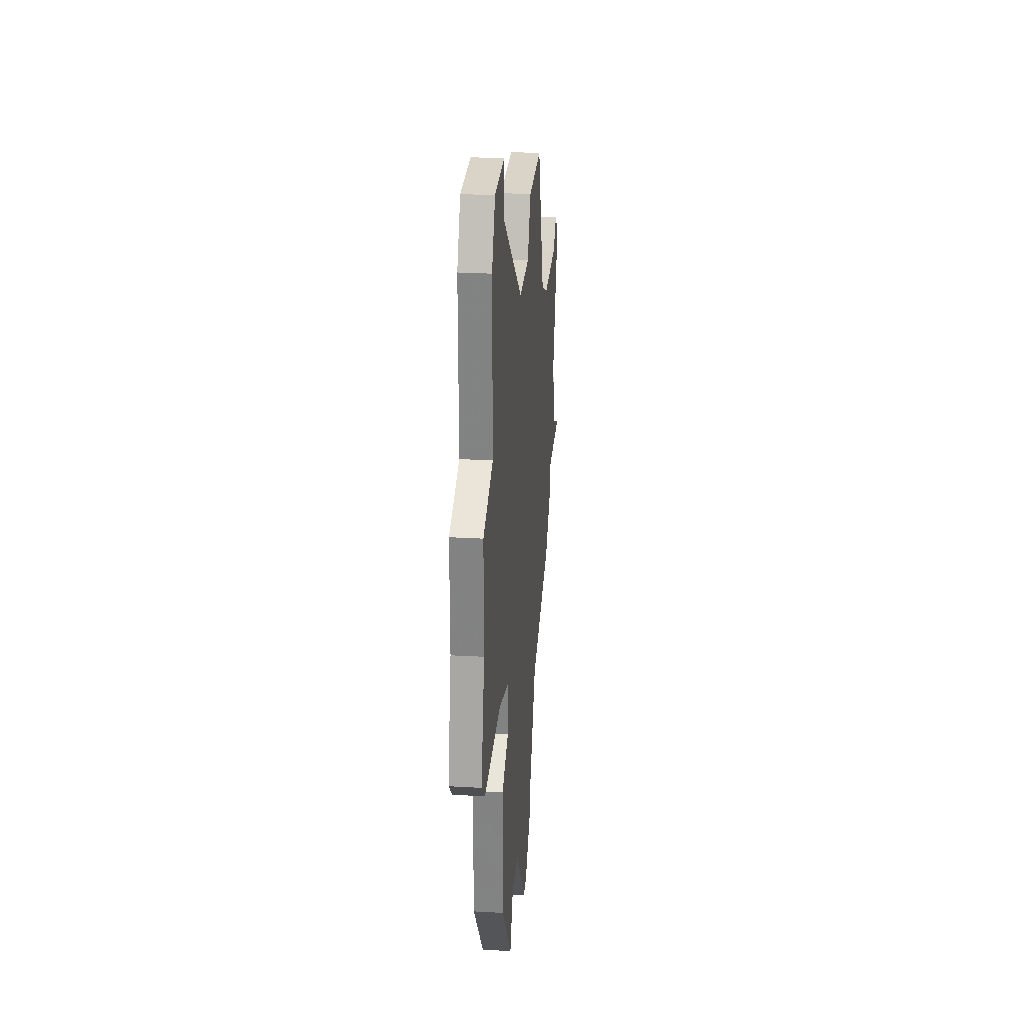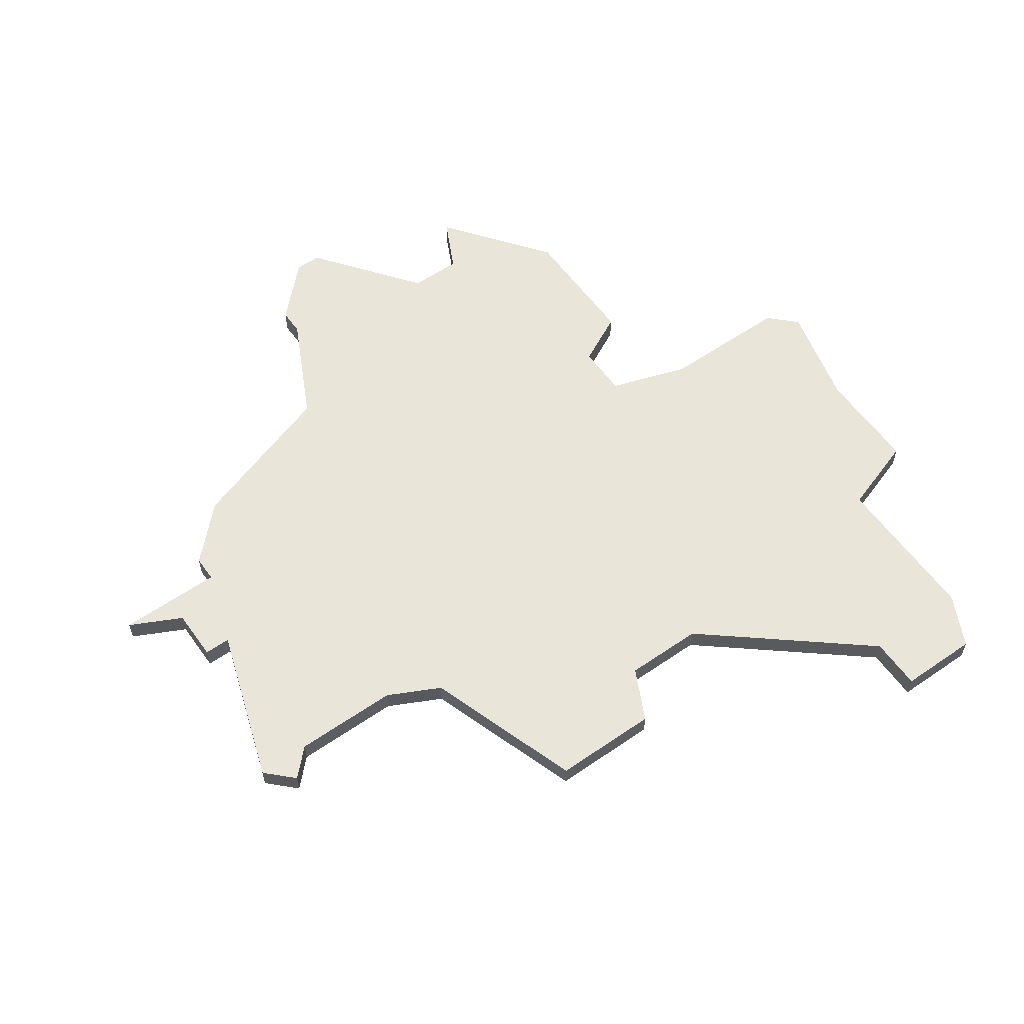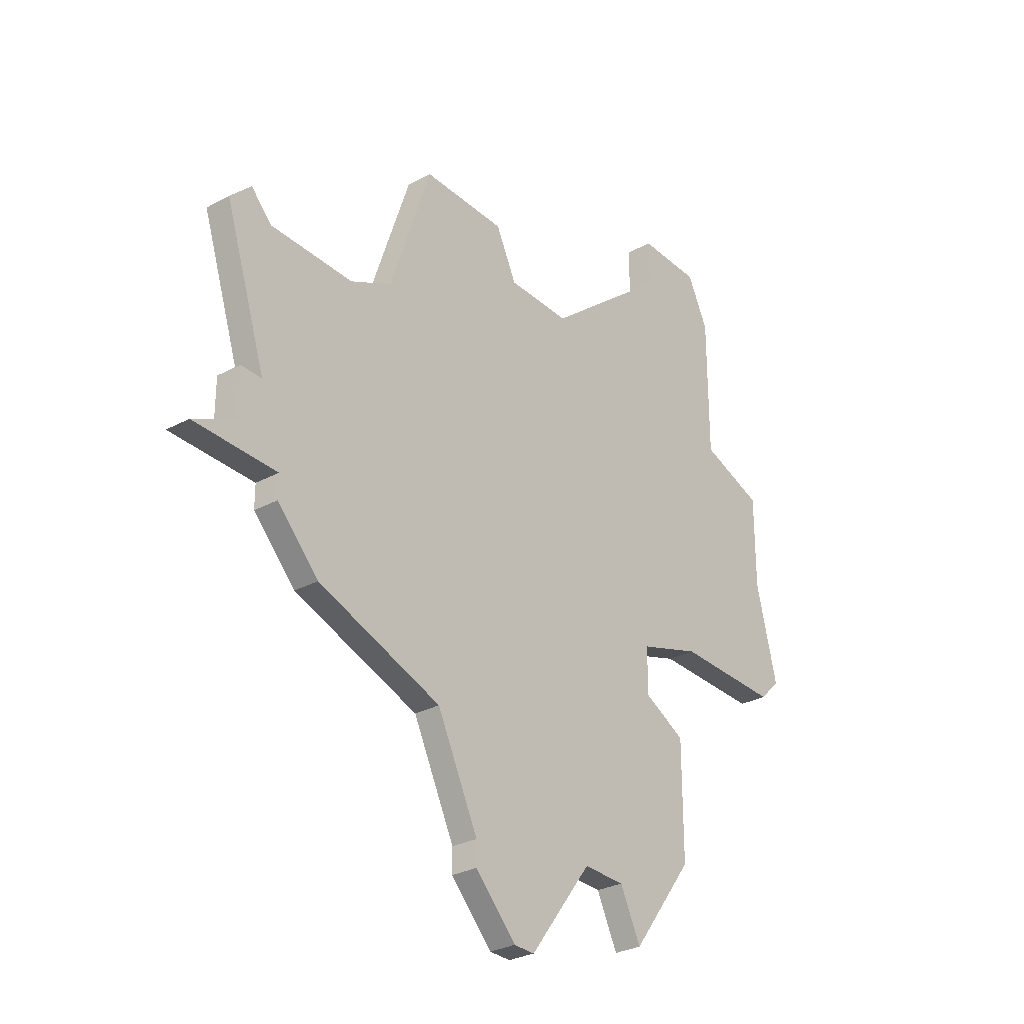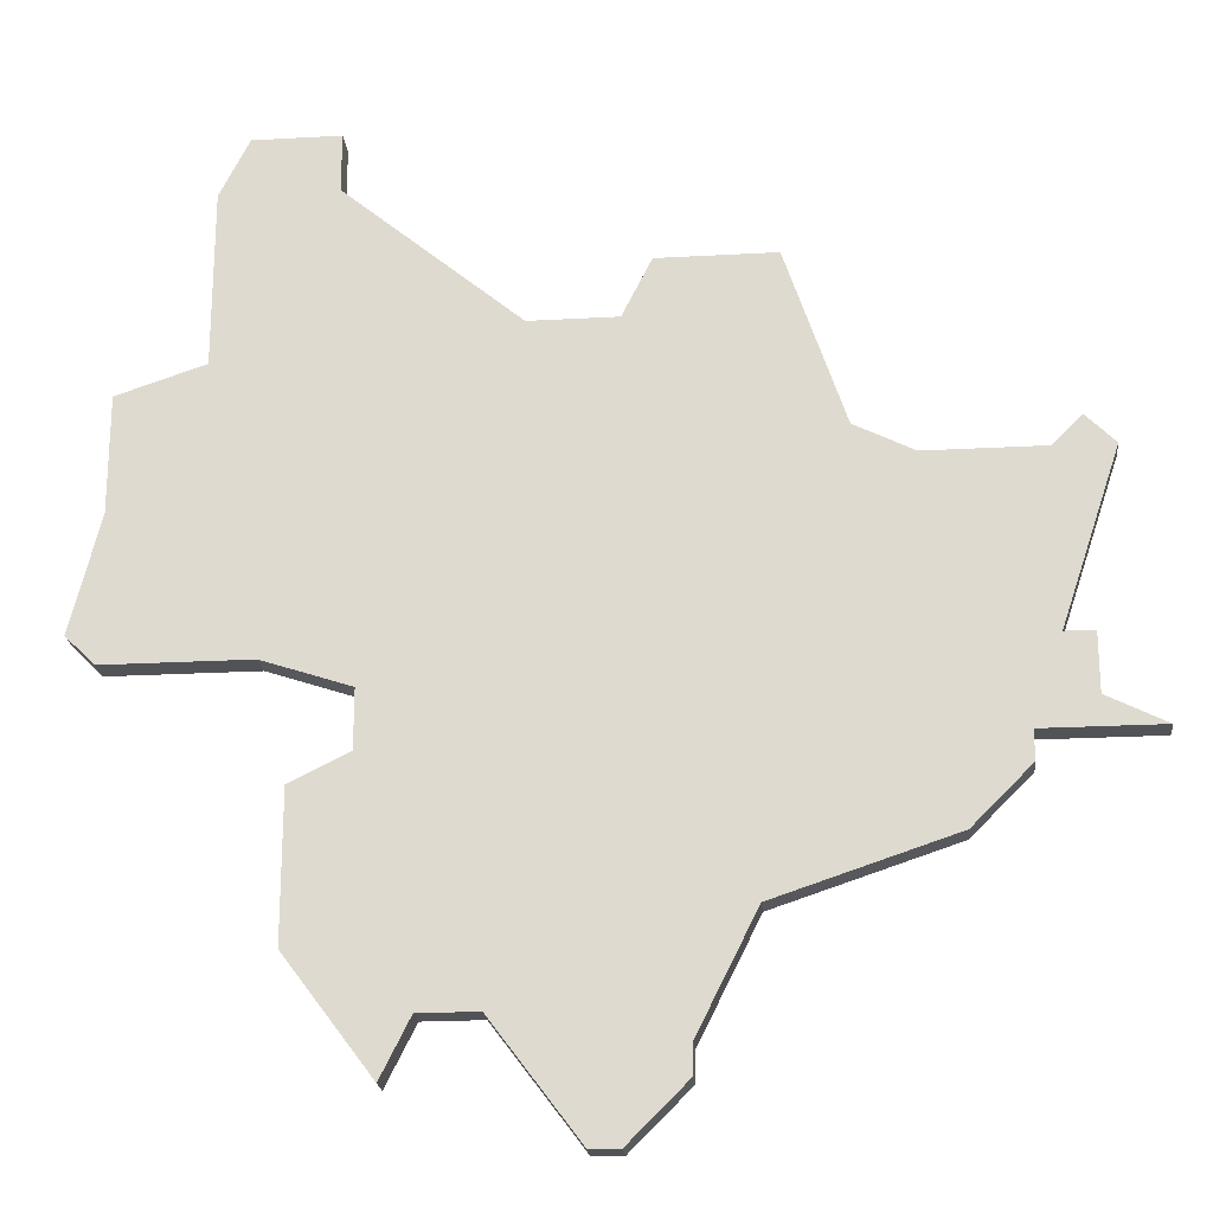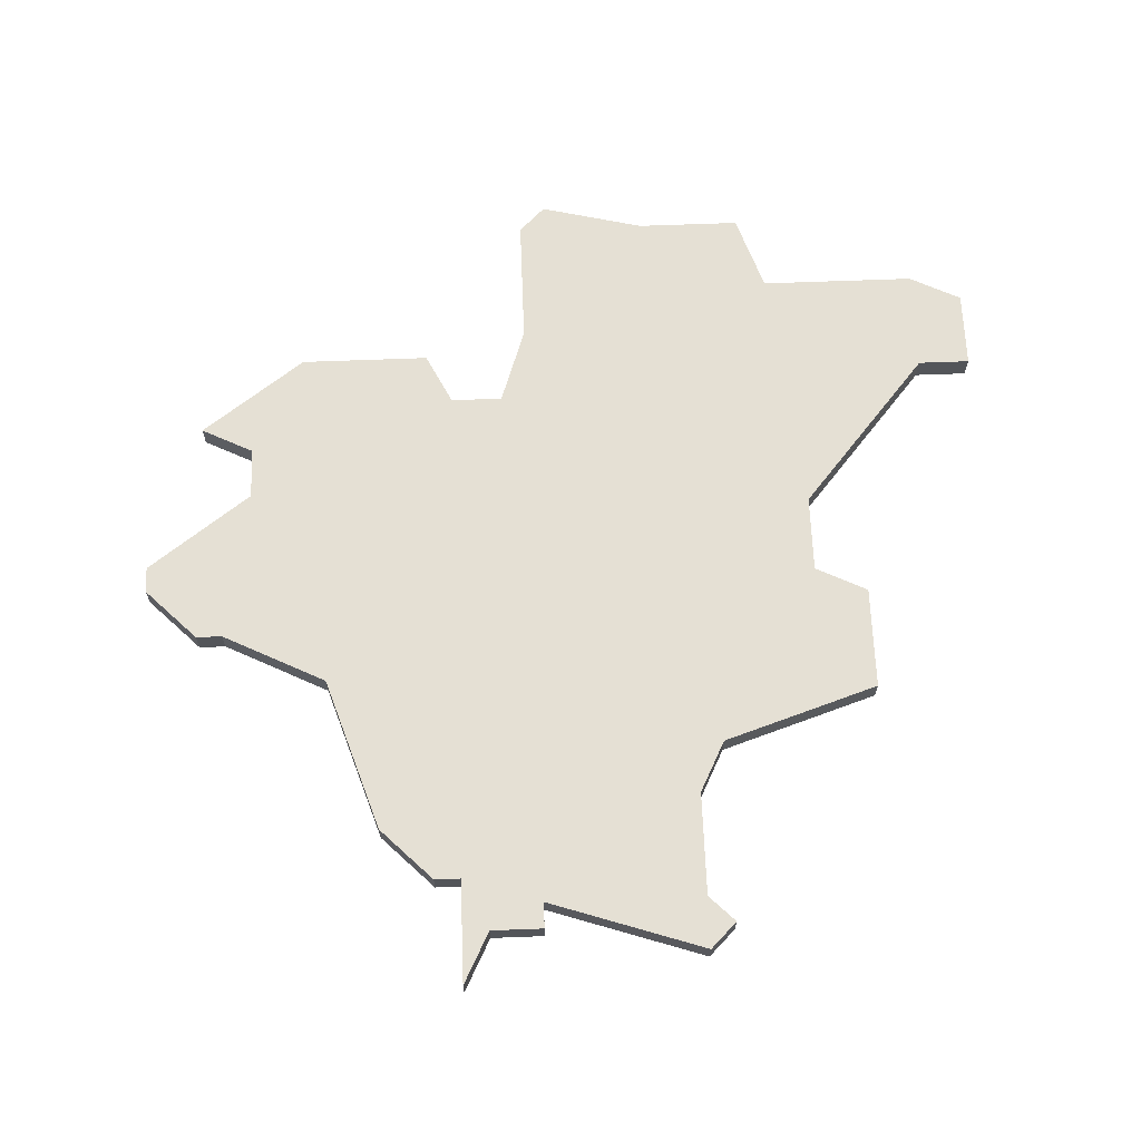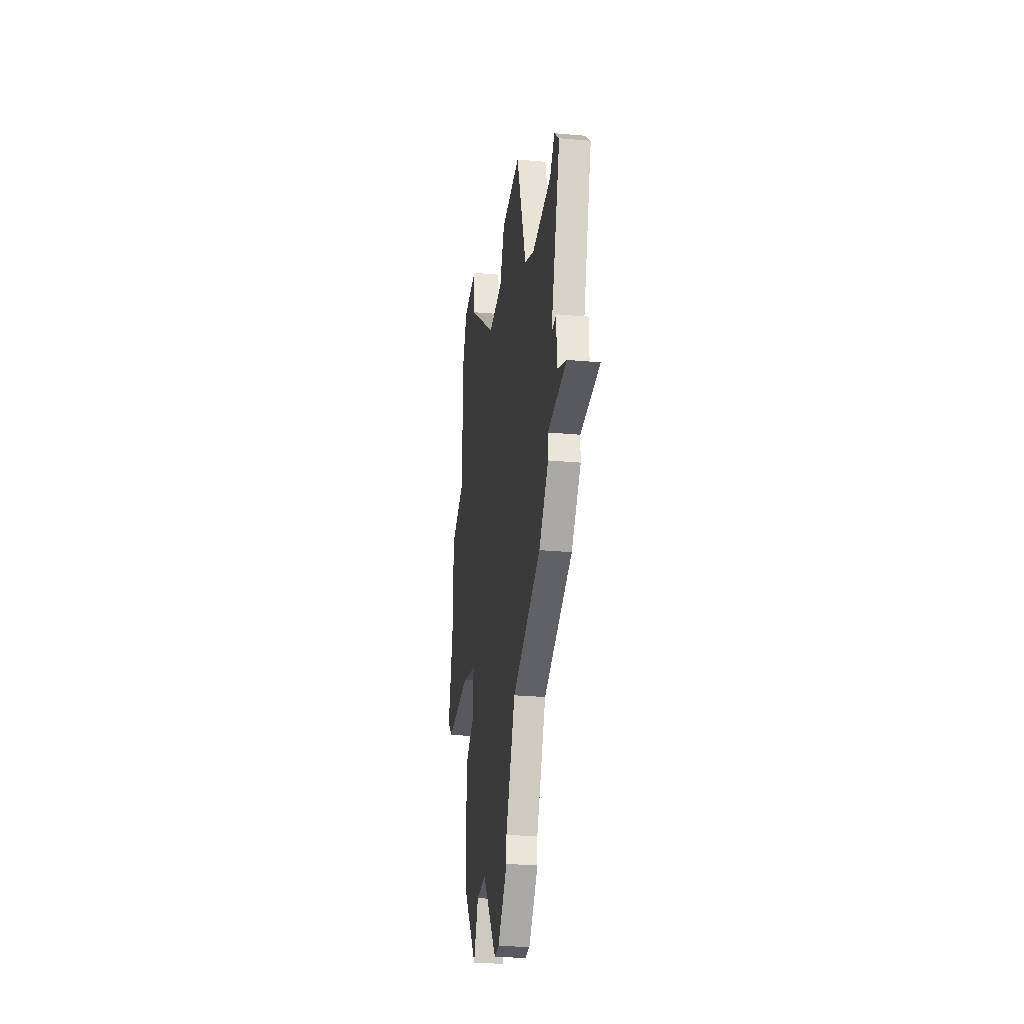
<metadata>
{"format":"obj","ext":"obj","renderer":"f3d","projection":"perspective","resolution":1024,"background":"white","views":[{"elev":28.4,"azim":-85.1,"up":"+Y"},{"elev":58.2,"azim":144.6,"up":"+Z"},{"elev":-30.2,"azim":127.9,"up":"+Y"},{"elev":-21.9,"azim":5.6,"up":"+Y"},{"elev":65.3,"azim":87.8,"up":"+Z"},{"elev":-30.4,"azim":82.7,"up":"+Y"}]}
</metadata>
<code>
v 4283 -936 0
v 4283 -940 0
v 4282 -944 0
v 4283 -945 0
v 4288 -945 0
v 4291 -946 0
v 4291 -948 0
v 4289 -949 0
v 4289 -954 0
v 4292 -958 0
v 4293 -956 0
v 4295 -956 0
v 4298 -960 0
v 4299 -960 0
v 4301 -958 0
v 4301 -957 0
v 4303 -953 0
v 4309 -951 0
v 4311 -949 0
v 4311 -948 0
v 4315 -948 0
v 4313 -947 0
v 4313 -945 0
v 4312 -945 0
v 4314 -939 0
v 4313 -938 0
v 4312 -939 0
v 4308 -939 0
v 4306 -938 0
v 4304 -932 0
v 4300 -932 0
v 4299 -934 0
v 4296 -934 0
v 4290 -929 0
v 4290 -927 0
v 4287 -927 0
v 4286 -929 0
v 4286 -935 0
v 4283 -936 1
v 4283 -940 1
v 4282 -944 1
v 4283 -945 1
v 4288 -945 1
v 4291 -946 1
v 4291 -948 1
v 4289 -949 1
v 4289 -954 1
v 4292 -958 1
v 4293 -956 1
v 4295 -956 1
v 4298 -960 1
v 4299 -960 1
v 4301 -958 1
v 4301 -957 1
v 4303 -953 1
v 4309 -951 1
v 4311 -949 1
v 4311 -948 1
v 4315 -948 1
v 4313 -947 1
v 4313 -945 1
v 4312 -945 1
v 4314 -939 1
v 4313 -938 1
v 4312 -939 1
v 4308 -939 1
v 4306 -938 1
v 4304 -932 1
v 4300 -932 1
v 4299 -934 1
v 4296 -934 1
v 4290 -929 1
v 4290 -927 1
v 4287 -927 1
v 4286 -929 1
v 4286 -935 1
f 2 1 38
f 4 3 2
f 9 8 7
f 11 10 9
f 14 13 12
f 16 15 14
f 19 18 17
f 22 21 20
f 24 23 22
f 26 25 24
f 31 30 29
f 36 35 34
f 38 37 36
f 4 2 38
f 11 9 7
f 16 14 12
f 20 19 17
f 24 22 20
f 27 26 24
f 32 31 29
f 36 34 33
f 5 4 38
f 11 7 6
f 17 16 12
f 24 20 17
f 28 27 24
f 33 32 29
f 38 36 33
f 6 5 38
f 12 11 6
f 24 17 12
f 29 28 24
f 38 33 29
f 24 12 6
f 38 29 24
f 24 6 38
f 76 39 40
f 40 41 42
f 45 46 47
f 47 48 49
f 50 51 52
f 52 53 54
f 55 56 57
f 58 59 60
f 60 61 62
f 62 63 64
f 67 68 69
f 72 73 74
f 74 75 76
f 76 40 42
f 45 47 49
f 50 52 54
f 55 57 58
f 58 60 62
f 62 64 65
f 67 69 70
f 71 72 74
f 76 42 43
f 44 45 49
f 50 54 55
f 55 58 62
f 62 65 66
f 67 70 71
f 71 74 76
f 76 43 44
f 44 49 50
f 50 55 62
f 62 66 67
f 67 71 76
f 44 50 62
f 62 67 76
f 76 44 62
f 40 39 2
f 2 39 1
f 41 40 3
f 3 40 2
f 42 41 4
f 4 41 3
f 43 42 5
f 5 42 4
f 44 43 6
f 6 43 5
f 45 44 7
f 7 44 6
f 46 45 8
f 8 45 7
f 47 46 9
f 9 46 8
f 48 47 10
f 10 47 9
f 49 48 11
f 11 48 10
f 50 49 12
f 12 49 11
f 51 50 13
f 13 50 12
f 52 51 14
f 14 51 13
f 53 52 15
f 15 52 14
f 54 53 16
f 16 53 15
f 55 54 17
f 17 54 16
f 56 55 18
f 18 55 17
f 57 56 19
f 19 56 18
f 58 57 20
f 20 57 19
f 59 58 21
f 21 58 20
f 60 59 22
f 22 59 21
f 61 60 23
f 23 60 22
f 62 61 24
f 24 61 23
f 63 62 25
f 25 62 24
f 64 63 26
f 26 63 25
f 65 64 27
f 27 64 26
f 66 65 28
f 28 65 27
f 67 66 29
f 29 66 28
f 68 67 30
f 30 67 29
f 69 68 31
f 31 68 30
f 70 69 32
f 32 69 31
f 71 70 33
f 33 70 32
f 72 71 34
f 34 71 33
f 73 72 35
f 35 72 34
f 74 73 36
f 36 73 35
f 75 74 37
f 37 74 36
f 39 76 1
f 1 76 38
f 76 75 38
f 38 75 37

</code>
